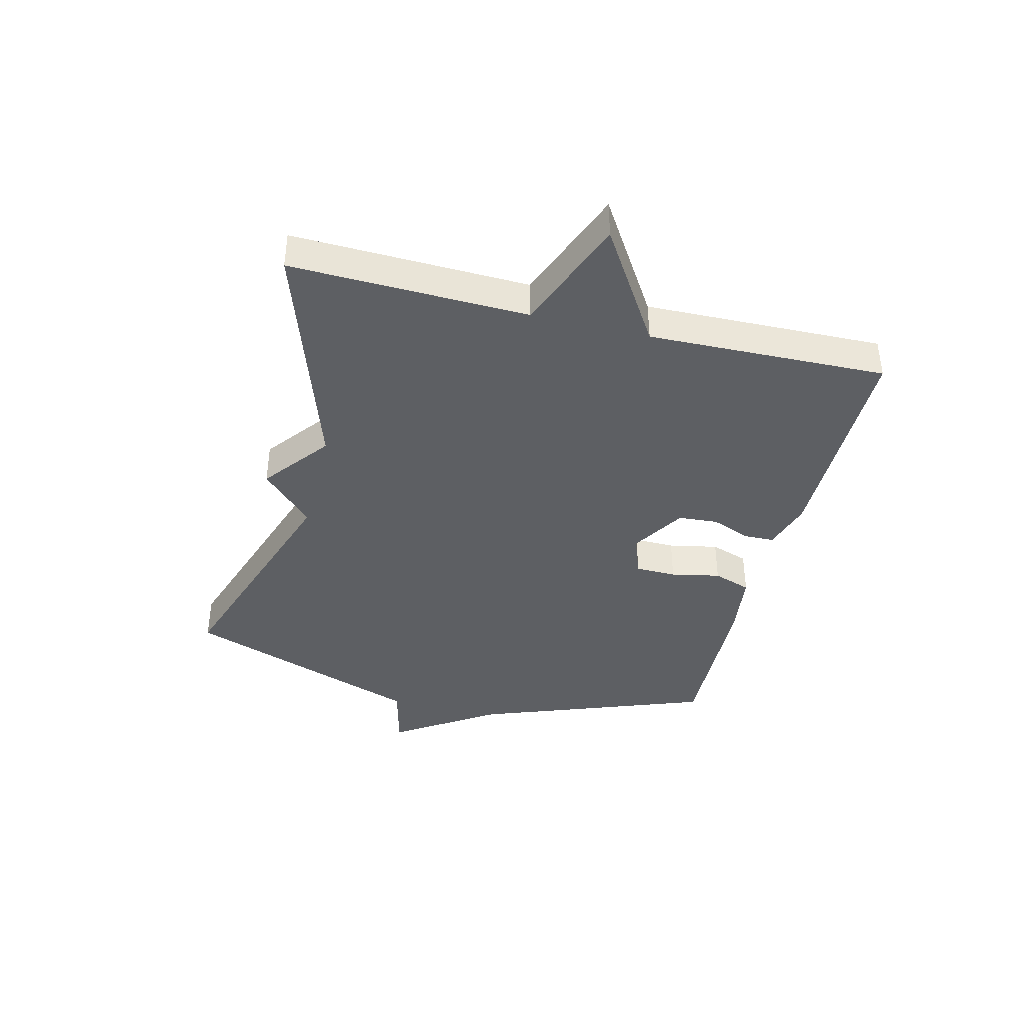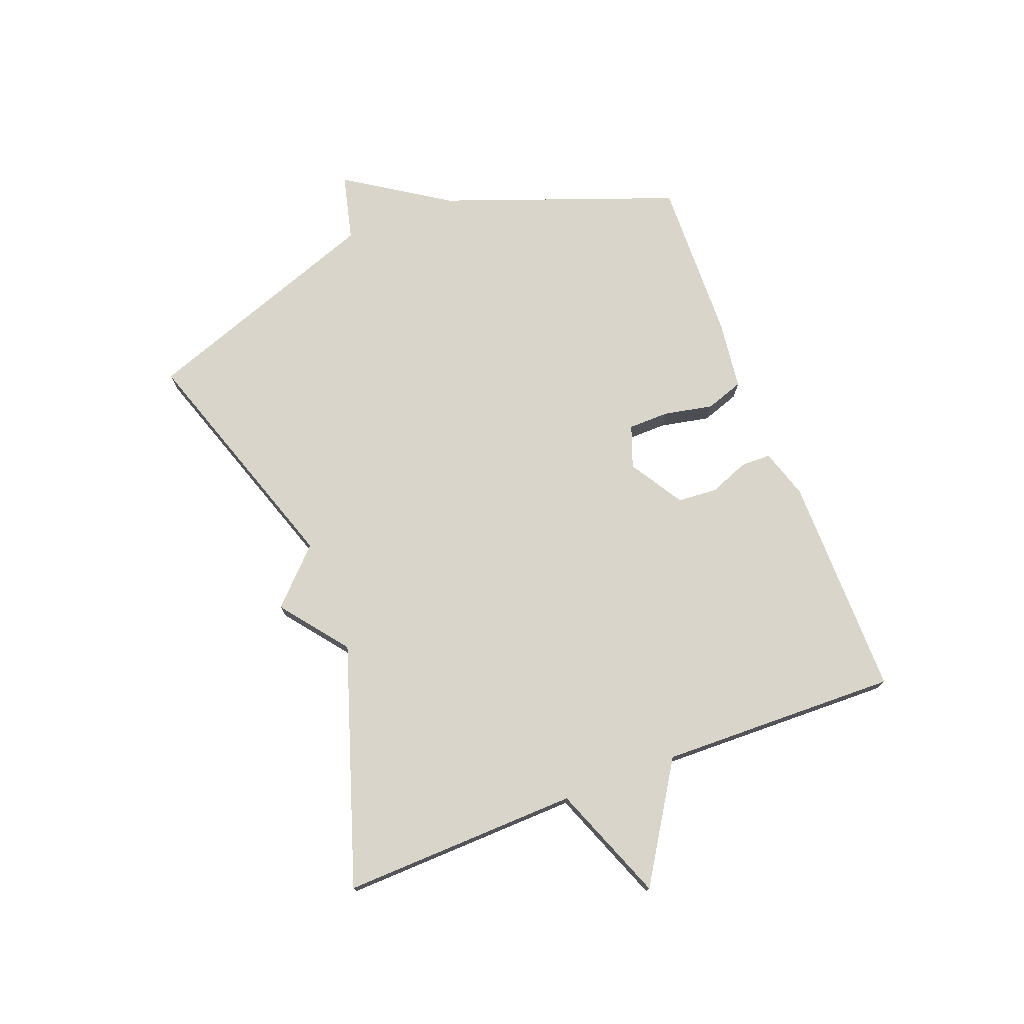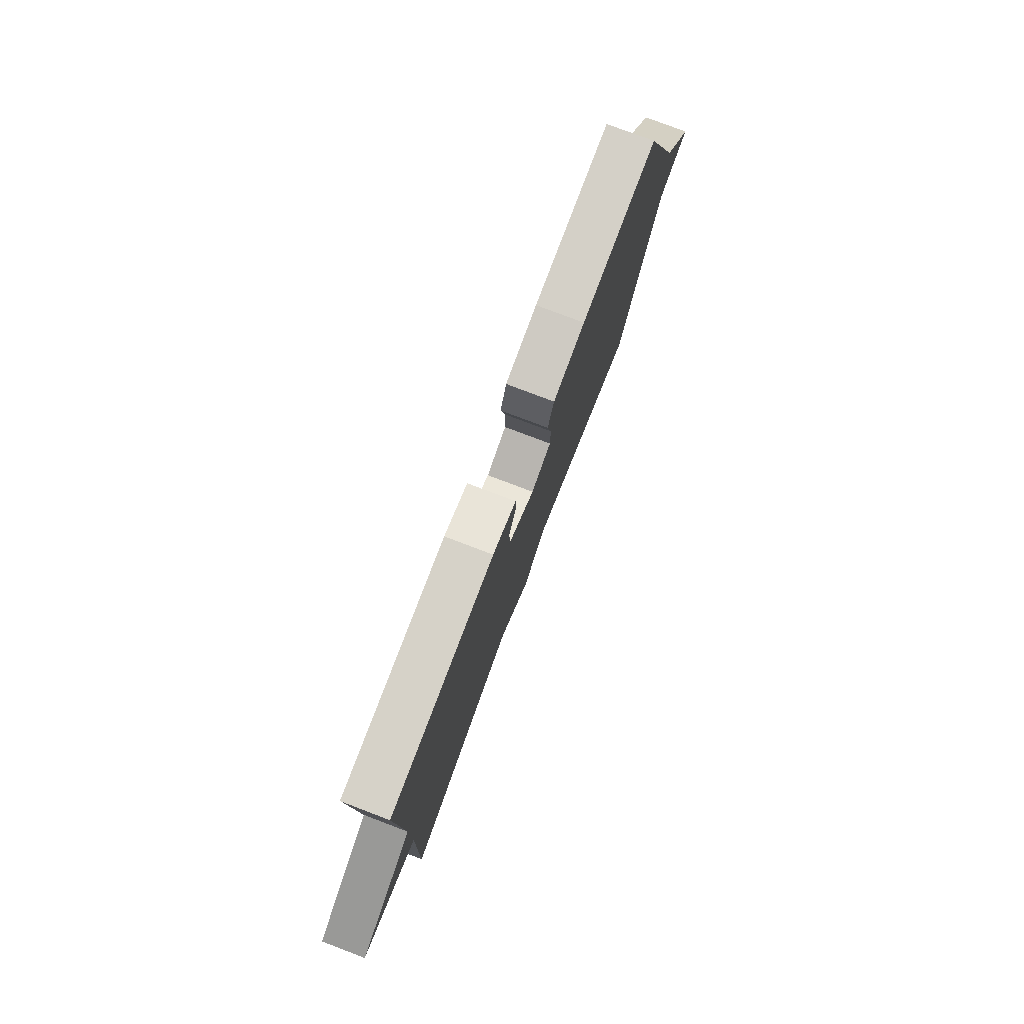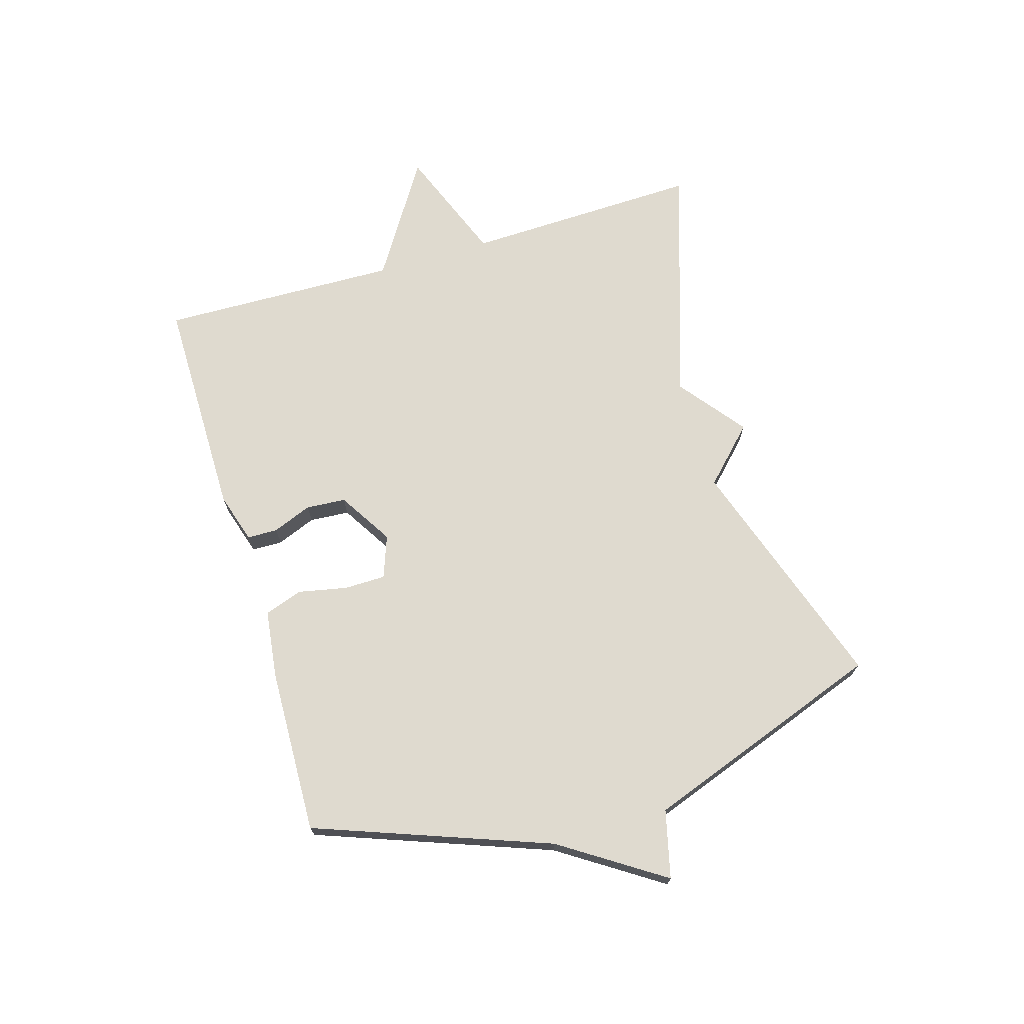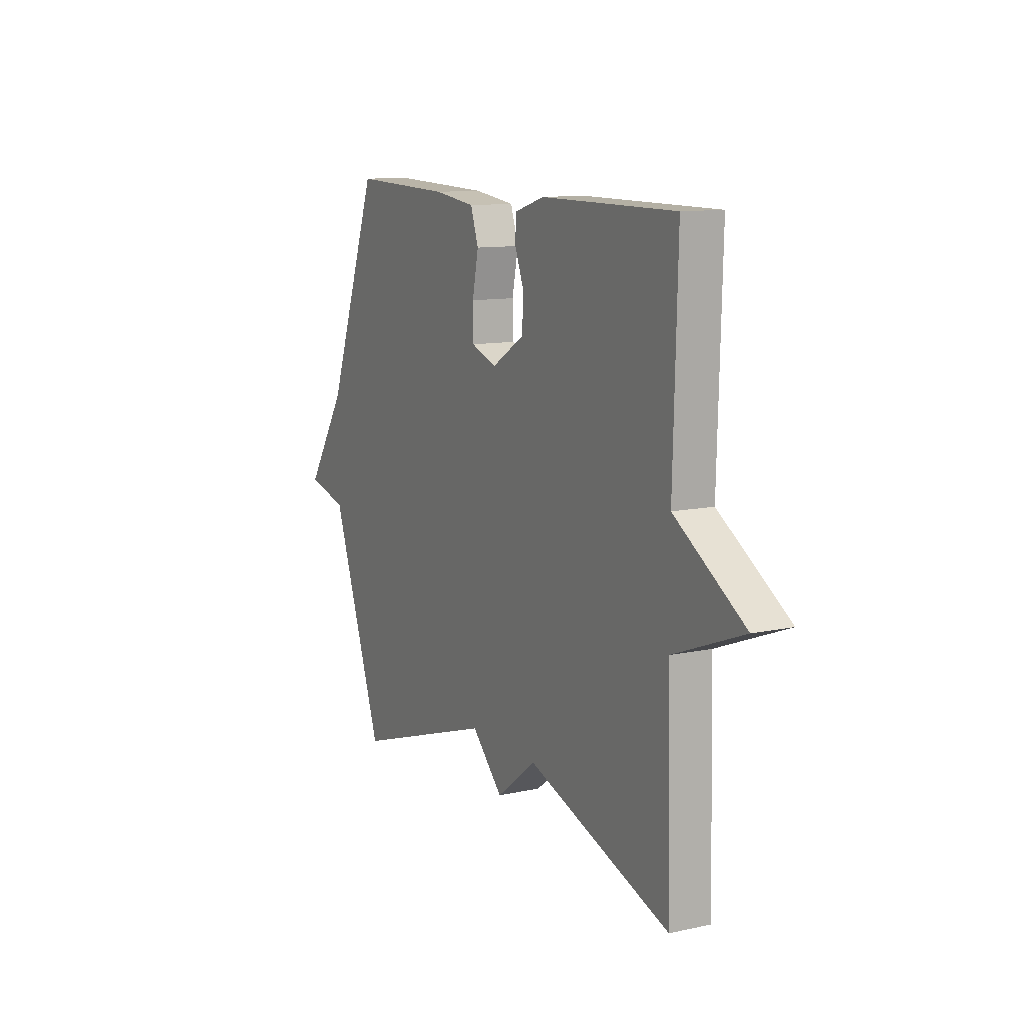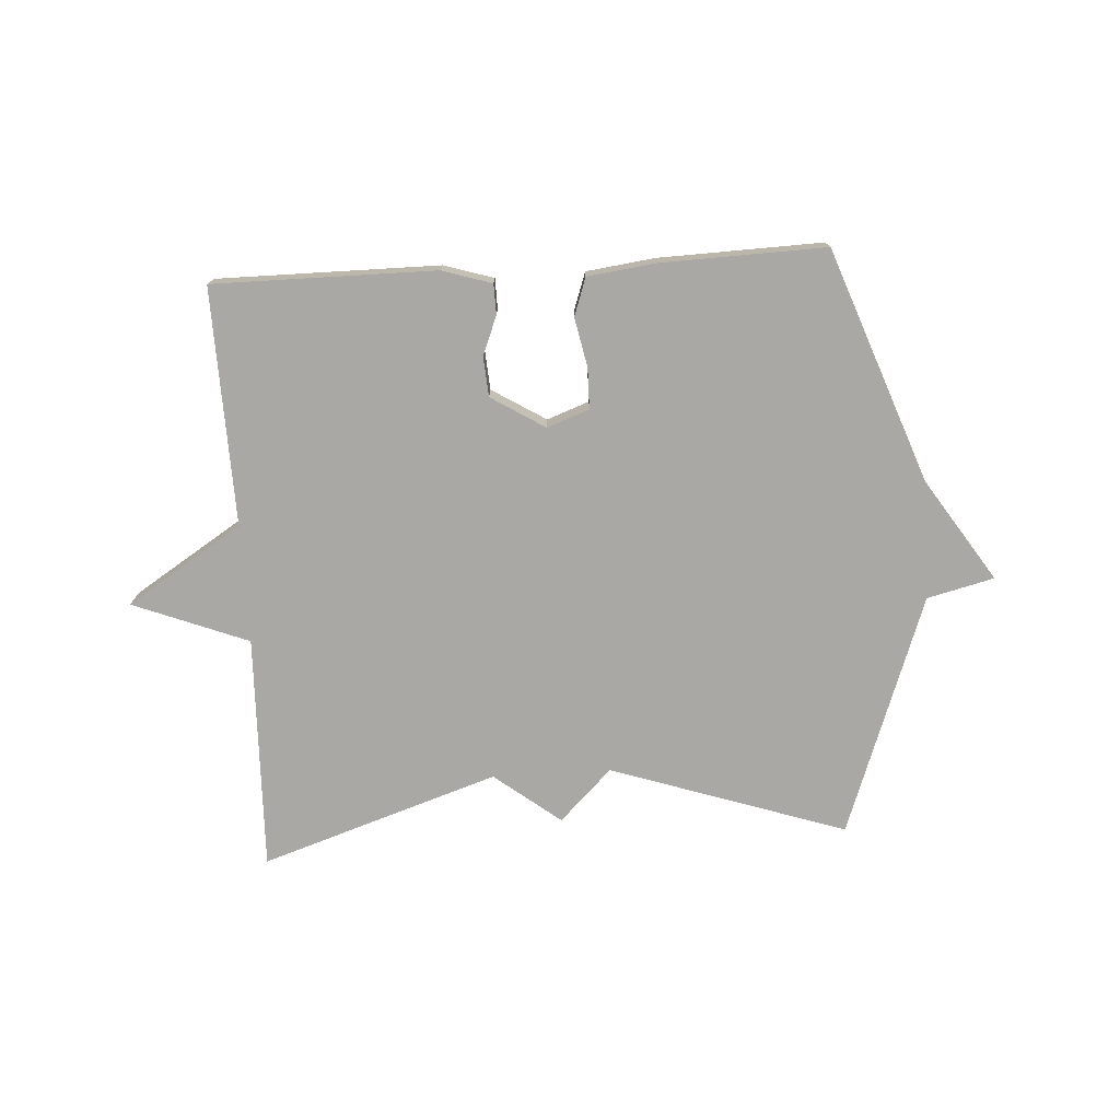
<metadata>
{"format":"obj","ext":"obj","renderer":"f3d","projection":"perspective","resolution":1024,"background":"white","views":[{"elev":-39.8,"azim":-104.0,"up":"+Y"},{"elev":74.6,"azim":-111.1,"up":"+Y"},{"elev":78.0,"azim":-69.2,"up":"+Z"},{"elev":70.6,"azim":73.3,"up":"+Y"},{"elev":11.5,"azim":-117.7,"up":"+Z"},{"elev":-75.0,"azim":3.4,"up":"+Y"}]}
</metadata>
<code>
v -0.5 0.07 0.5
v -0.125 0.07 0.5
v -0.041 0.07 0.474
v -0.04 0.07 0.423
v -0.066 0.07 0.357
v -0.061 0.07 0.29
v 0.03 0.07 0.234
v 0.101 0.07 0.26
v 0.102 0.07 0.329
v 0.085 0.07 0.412
v 0.107 0.07 0.476
v 0.222 0.07 0.491
v 0.5 0.07 0.5
v 0.646 0.07 0.107
v 0.759 0.07 -0.065
v 0.646 0.07 -0.093
v 0.5 0.07 -0.5
v 0.101 0.07 -0.367
v 0.013 0.07 -0.454
v -0.099 0.07 -0.367
v -0.5 0.07 -0.5
v -0.489 0.07 -0.101
v -0.684 0.07 -0.025
v -0.489 0.07 0.099
v -0.5 0 0.5
v -0.125 0 0.5
v -0.041 0 0.474
v -0.04 0 0.423
v -0.066 0 0.357
v -0.061 0 0.29
v 0.03 0 0.234
v 0.101 0 0.26
v 0.102 0 0.329
v 0.085 0 0.412
v 0.107 0 0.476
v 0.222 0 0.491
v 0.5 0 0.5
v 0.646 0 0.107
v 0.759 0 -0.065
v 0.646 0 -0.093
v 0.5 0 -0.5
v 0.101 0 -0.367
v 0.013 0 -0.454
v -0.099 0 -0.367
v -0.5 0 -0.5
v -0.489 0 -0.101
v -0.684 0 -0.025
v -0.489 0 0.099
f 22 23 24
f 20 21 22
f 20 22 24
f 24 1 2
f 20 24 2
f 19 20 2
f 18 19 2
f 16 17 18
f 14 15 16
f 13 14 16
f 12 13 16
f 11 12 16
f 10 11 16
f 9 10 16
f 8 9 16 18
f 7 8 18
f 6 7 18
f 2 3 4 5
f 2 5 6
f 2 6 18
f 48 47 46
f 46 45 44
f 48 46 44
f 26 25 48
f 26 48 44
f 26 44 43
f 26 43 42
f 42 41 40
f 40 39 38
f 40 38 37
f 40 37 36
f 40 36 35
f 40 35 34
f 40 34 33
f 42 40 33 32
f 42 32 31
f 42 31 30
f 29 28 27 26
f 30 29 26
f 42 30 26
f 1 25 26 2
f 2 26 27 3
f 3 27 28 4
f 4 28 29 5
f 5 29 30 6
f 6 30 31 7
f 7 31 32 8
f 8 32 33 9
f 9 33 34 10
f 10 34 35 11
f 11 35 36 12
f 12 36 37 13
f 13 37 38 14
f 14 38 39 15
f 15 39 40 16
f 16 40 41 17
f 17 41 42 18
f 18 42 43 19
f 19 43 44 20
f 20 44 45 21
f 21 45 46 22
f 22 46 47 23
f 23 47 48 24
f 24 48 25 1

</code>
